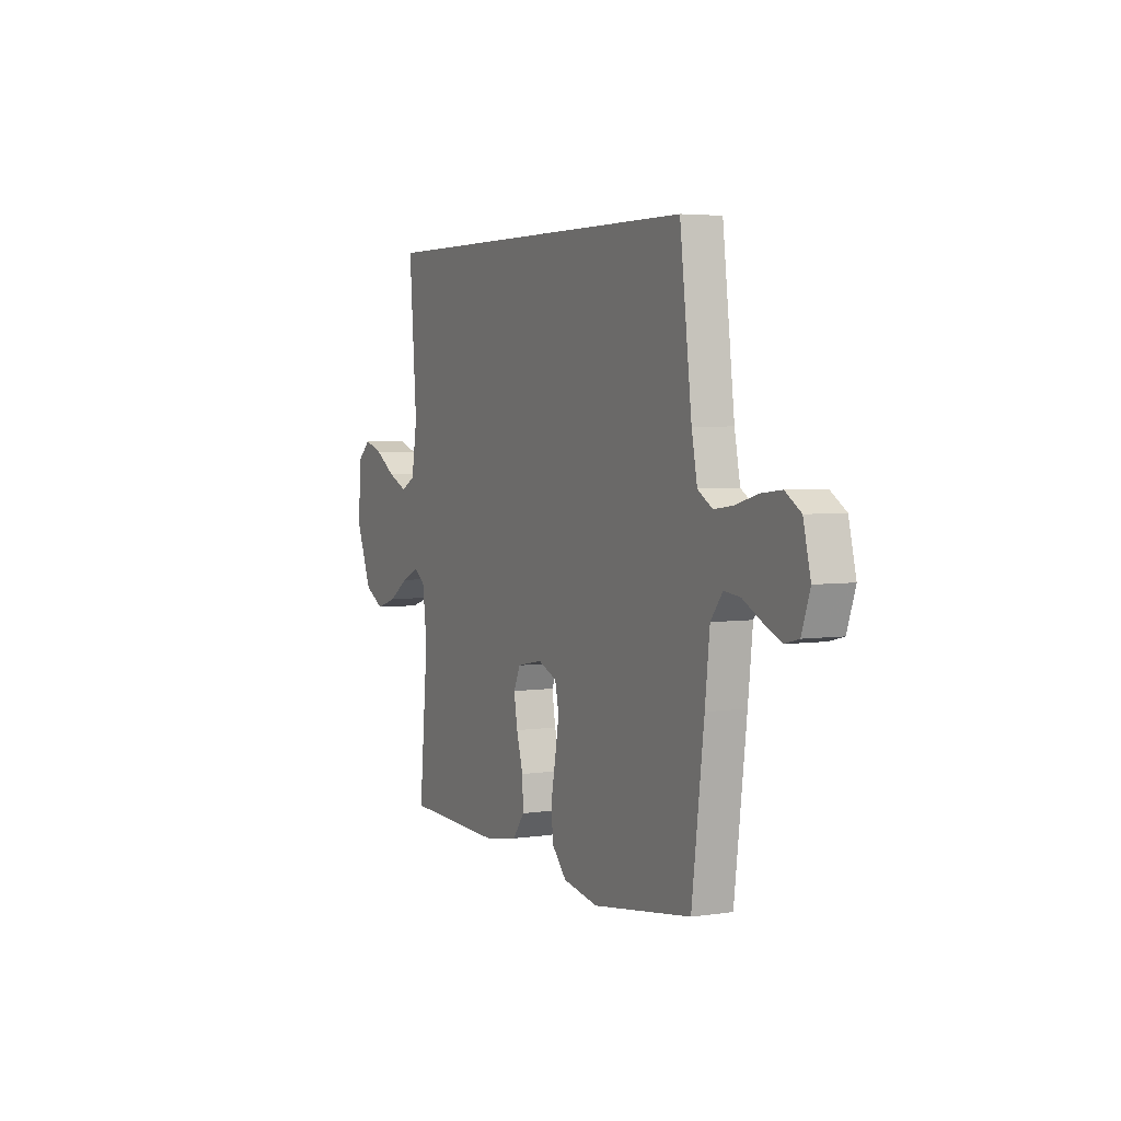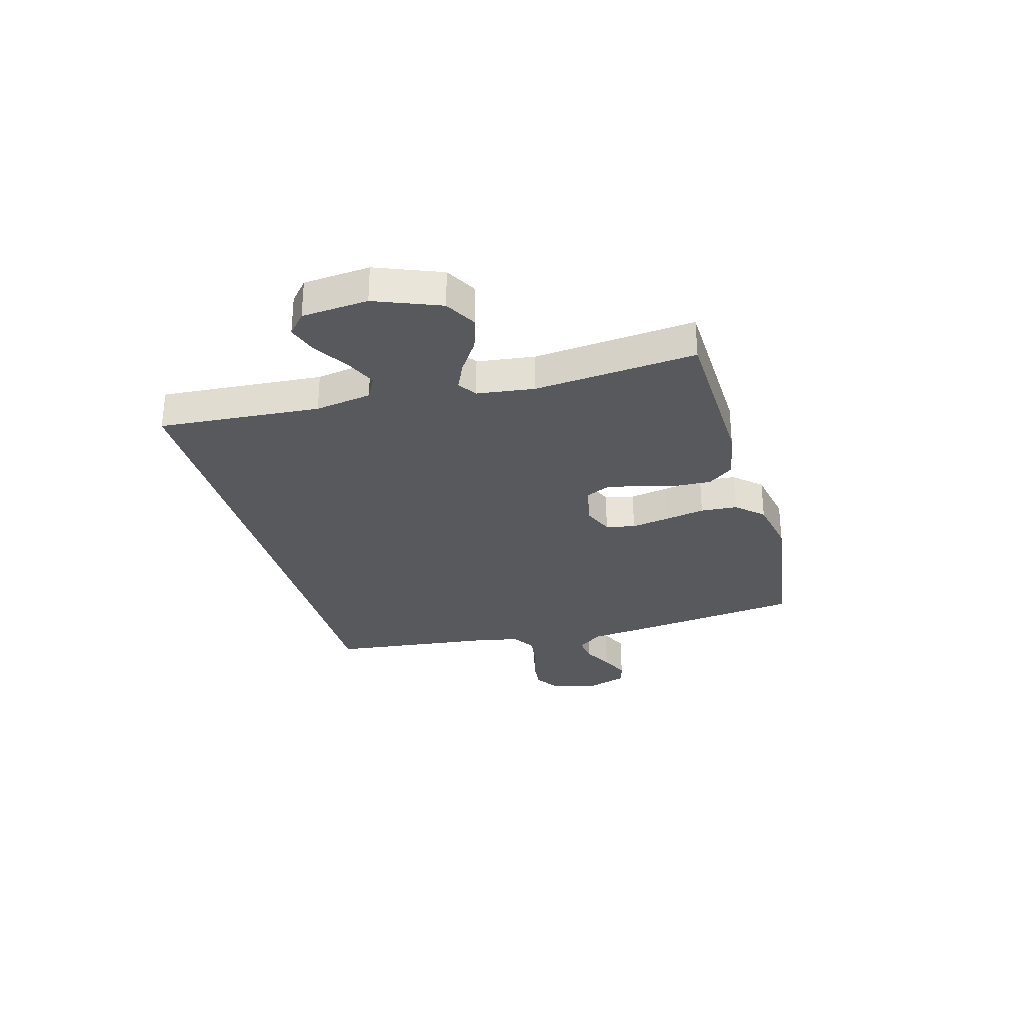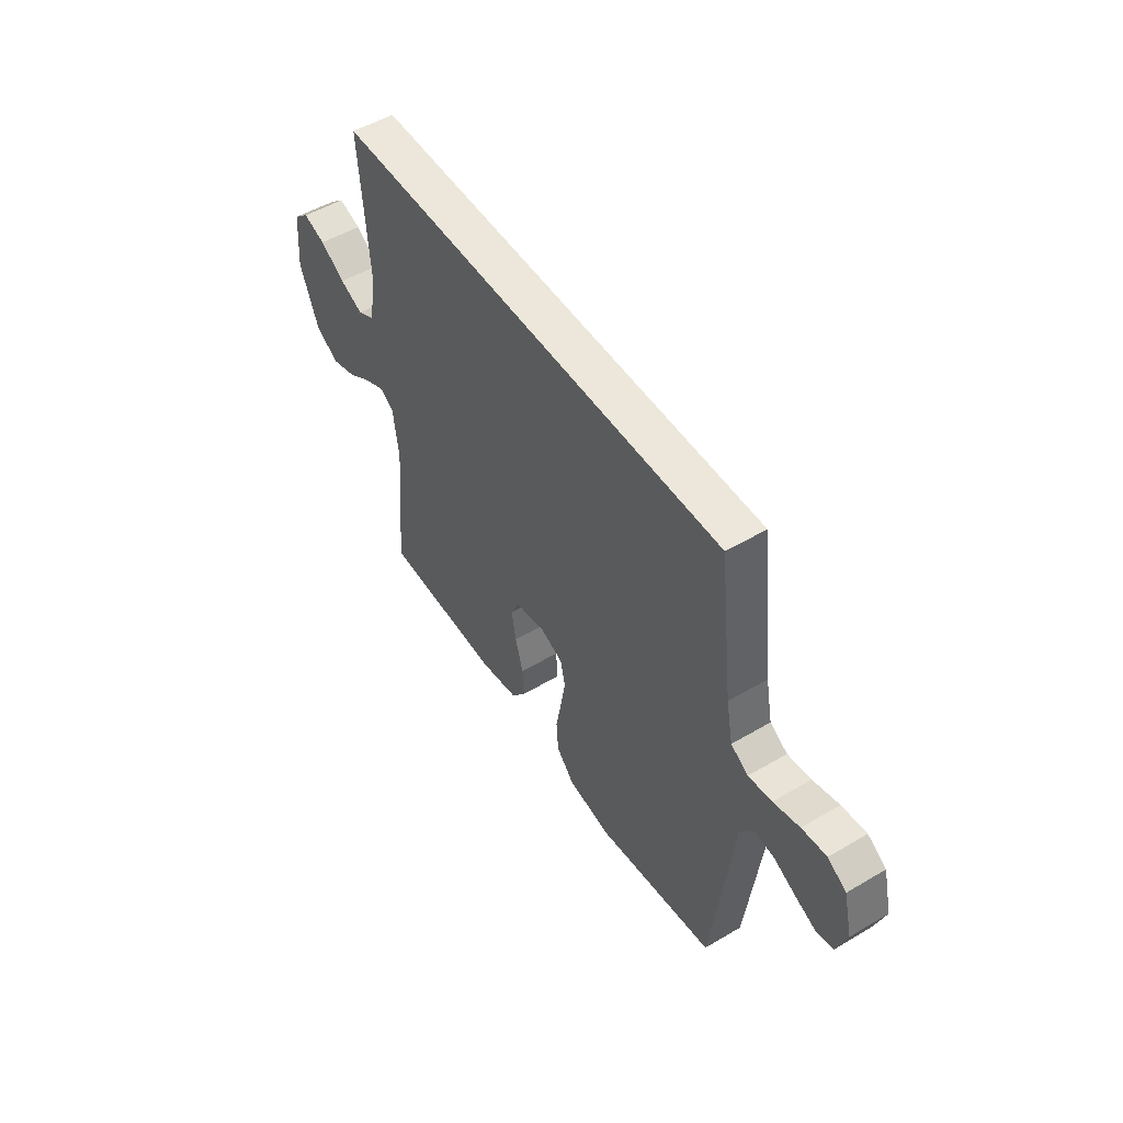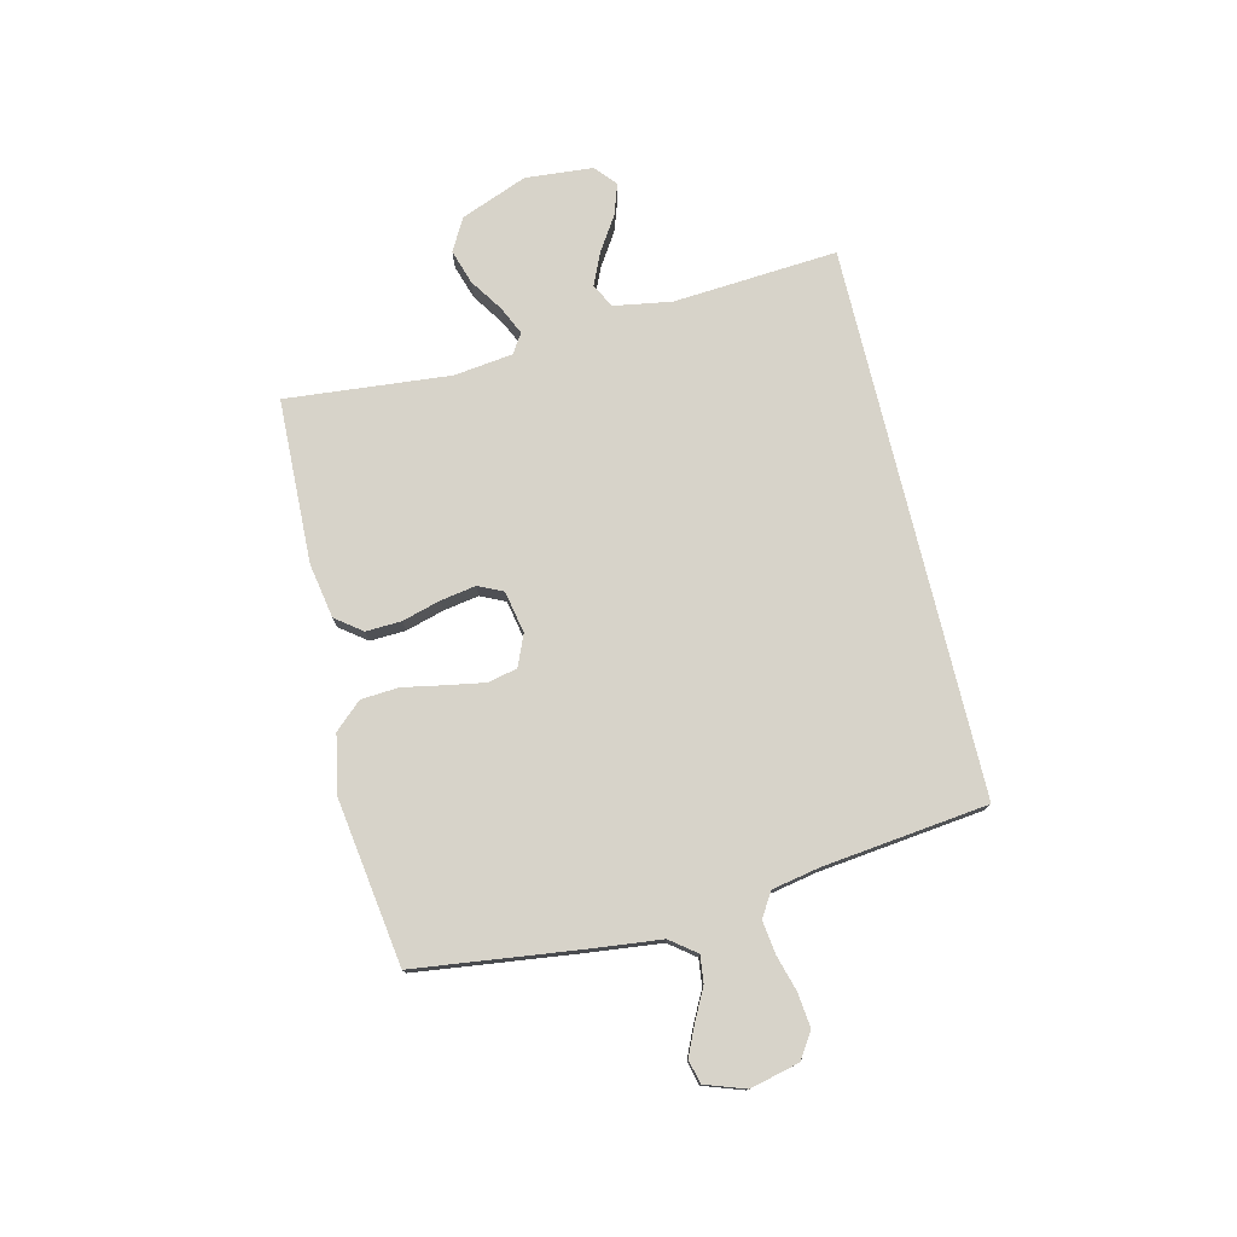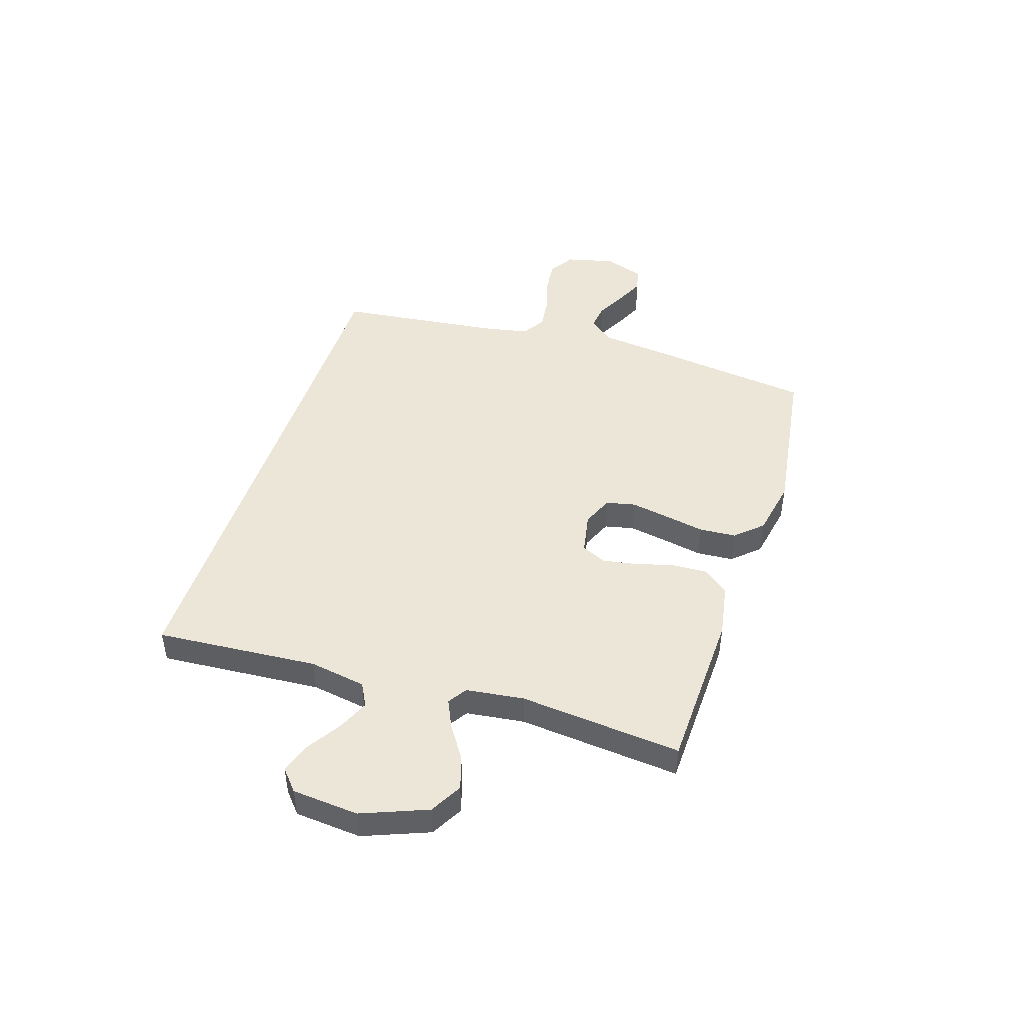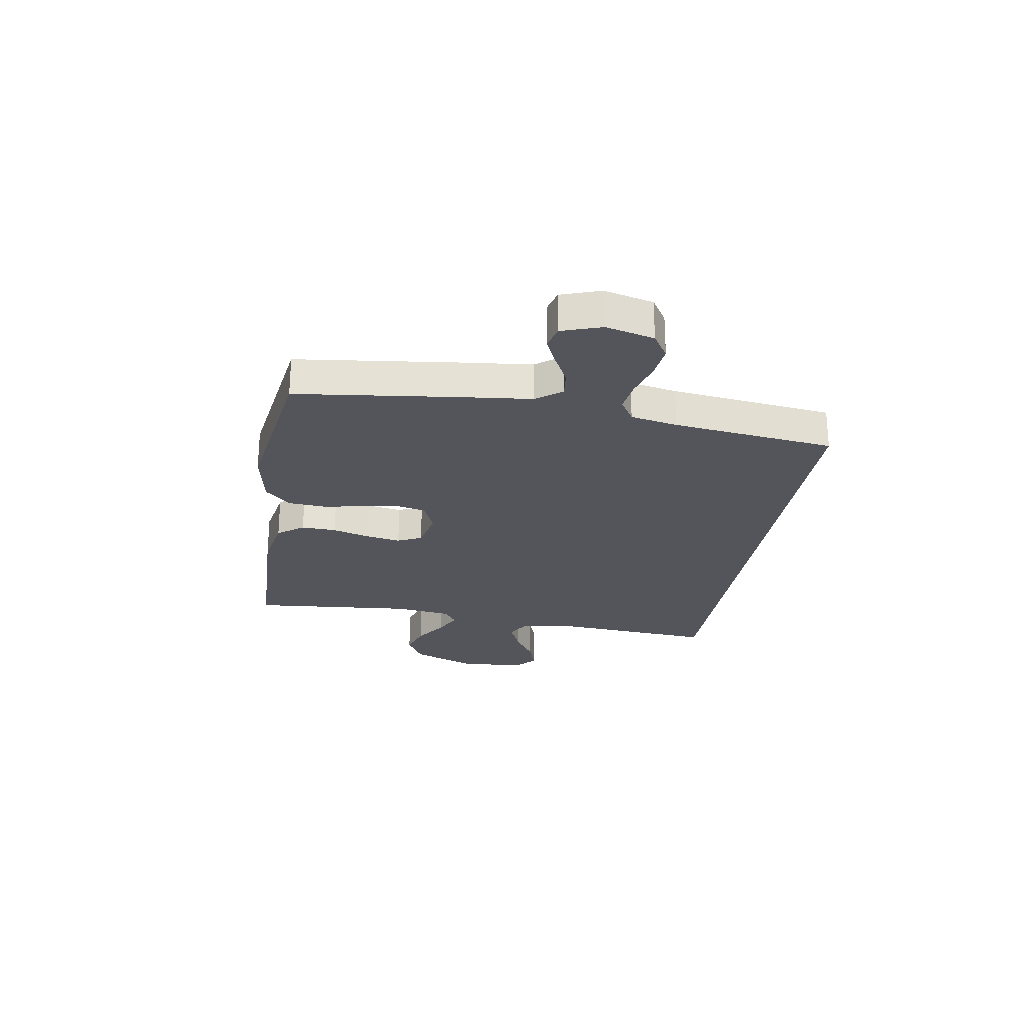
<metadata>
{"format":"obj","ext":"obj","renderer":"f3d","projection":"perspective","resolution":1024,"background":"white","views":[{"elev":4.1,"azim":-116.1,"up":"+Z"},{"elev":-29.7,"azim":105.7,"up":"+Y"},{"elev":51.2,"azim":-122.7,"up":"+Z"},{"elev":76.4,"azim":-103.4,"up":"+Y"},{"elev":46.2,"azim":108.0,"up":"+Y"},{"elev":-25.0,"azim":-99.3,"up":"+Y"}]}
</metadata>
<code>
v 0.54 0.07 0.5
v 0.517 0.07 0.2
v 0.534 0.07 0.095
v 0.577 0.07 0.072
v 0.636 0.07 0.098
v 0.699 0.07 0.138
v 0.755 0.07 0.157
v 0.794 0.07 0.123
v 0.804 0.07 0
v 0.756 0.07 -0.121
v 0.697 0.07 -0.154
v 0.634 0.07 -0.134
v 0.574 0.07 -0.094
v 0.522 0.07 -0.07
v 0.487 0.07 -0.093
v 0.473 0.07 -0.2
v 0.5 0.07 -0.5
v 0.2 0.07 -0.509
v 0.1 0.07 -0.491
v 0.064 0.07 -0.443
v 0.067 0.07 -0.378
v 0.087 0.07 -0.308
v 0.098 0.07 -0.244
v 0.077 0.07 -0.199
v 0 0.07 -0.184
v -0.057 0.07 -0.208
v -0.069 0.07 -0.262
v -0.057 0.07 -0.332
v -0.043 0.07 -0.407
v -0.048 0.07 -0.475
v -0.093 0.07 -0.524
v -0.2 0.07 -0.544
v -0.5 0.07 -0.5
v -0.537 0.07 -0.2
v -0.551 0.07 -0.072
v -0.587 0.07 -0.025
v -0.636 0.07 -0.031
v -0.692 0.07 -0.06
v -0.745 0.07 -0.084
v -0.788 0.07 -0.073
v -0.813 0.07 0
v -0.791 0.07 0.09
v -0.744 0.07 0.12
v -0.682 0.07 0.113
v -0.616 0.07 0.094
v -0.557 0.07 0.086
v -0.513 0.07 0.113
v -0.496 0.07 0.2
v -0.46 0.07 0.5
v 0.54 0 0.5
v 0.517 0 0.2
v 0.534 0 0.095
v 0.577 0 0.072
v 0.636 0 0.098
v 0.699 0 0.138
v 0.755 0 0.157
v 0.794 0 0.123
v 0.804 0 0
v 0.756 0 -0.121
v 0.697 0 -0.154
v 0.634 0 -0.134
v 0.574 0 -0.094
v 0.522 0 -0.07
v 0.487 0 -0.093
v 0.473 0 -0.2
v 0.5 0 -0.5
v 0.2 0 -0.509
v 0.1 0 -0.491
v 0.064 0 -0.443
v 0.067 0 -0.378
v 0.087 0 -0.308
v 0.098 0 -0.244
v 0.077 0 -0.199
v 0 0 -0.184
v -0.057 0 -0.208
v -0.069 0 -0.262
v -0.057 0 -0.332
v -0.043 0 -0.407
v -0.048 0 -0.475
v -0.093 0 -0.524
v -0.2 0 -0.544
v -0.5 0 -0.5
v -0.537 0 -0.2
v -0.551 0 -0.072
v -0.587 0 -0.025
v -0.636 0 -0.031
v -0.692 0 -0.06
v -0.745 0 -0.084
v -0.788 0 -0.073
v -0.813 0 0
v -0.791 0 0.09
v -0.744 0 0.12
v -0.682 0 0.113
v -0.616 0 0.094
v -0.557 0 0.086
v -0.513 0 0.113
v -0.496 0 0.2
v -0.46 0 0.5
f 48 49 1 2
f 47 48 2 3
f 46 47 3 4
f 42 43 44 45
f 42 45 46
f 41 42 46
f 37 38 39 40
f 37 40 41 46
f 32 33 34 35
f 30 31 32 35
f 28 29 30 35
f 27 28 35 36
f 26 27 36
f 25 26 36
f 24 25 36
f 19 20 21 22
f 19 22 23
f 16 17 18 19
f 15 16 19 23
f 14 15 23 24
f 10 11 12 13
f 10 13 14
f 9 10 14
f 8 9 14
f 5 6 7 8
f 4 5 8 14
f 36 37 46
f 24 36 46
f 4 14 24 46
f 51 50 98 97
f 52 51 97 96
f 53 52 96 95
f 94 93 92 91
f 95 94 91
f 95 91 90
f 89 88 87 86
f 95 90 89 86
f 84 83 82 81
f 84 81 80 79
f 84 79 78 77
f 85 84 77 76
f 85 76 75
f 85 75 74
f 85 74 73
f 71 70 69 68
f 72 71 68
f 68 67 66 65
f 72 68 65 64
f 73 72 64 63
f 62 61 60 59
f 63 62 59
f 63 59 58
f 63 58 57
f 57 56 55 54
f 63 57 54 53
f 95 86 85
f 95 85 73
f 95 73 63 53
f 1 50 51 2
f 2 51 52 3
f 3 52 53 4
f 4 53 54 5
f 5 54 55 6
f 6 55 56 7
f 7 56 57 8
f 8 57 58 9
f 9 58 59 10
f 10 59 60 11
f 11 60 61 12
f 12 61 62 13
f 13 62 63 14
f 14 63 64 15
f 15 64 65 16
f 16 65 66 17
f 17 66 67 18
f 18 67 68 19
f 19 68 69 20
f 20 69 70 21
f 21 70 71 22
f 22 71 72 23
f 23 72 73 24
f 24 73 74 25
f 25 74 75 26
f 26 75 76 27
f 27 76 77 28
f 28 77 78 29
f 29 78 79 30
f 30 79 80 31
f 31 80 81 32
f 32 81 82 33
f 33 82 83 34
f 34 83 84 35
f 35 84 85 36
f 36 85 86 37
f 37 86 87 38
f 38 87 88 39
f 39 88 89 40
f 40 89 90 41
f 41 90 91 42
f 42 91 92 43
f 43 92 93 44
f 44 93 94 45
f 45 94 95 46
f 46 95 96 47
f 47 96 97 48
f 48 97 98 49
f 49 98 50 1

</code>
